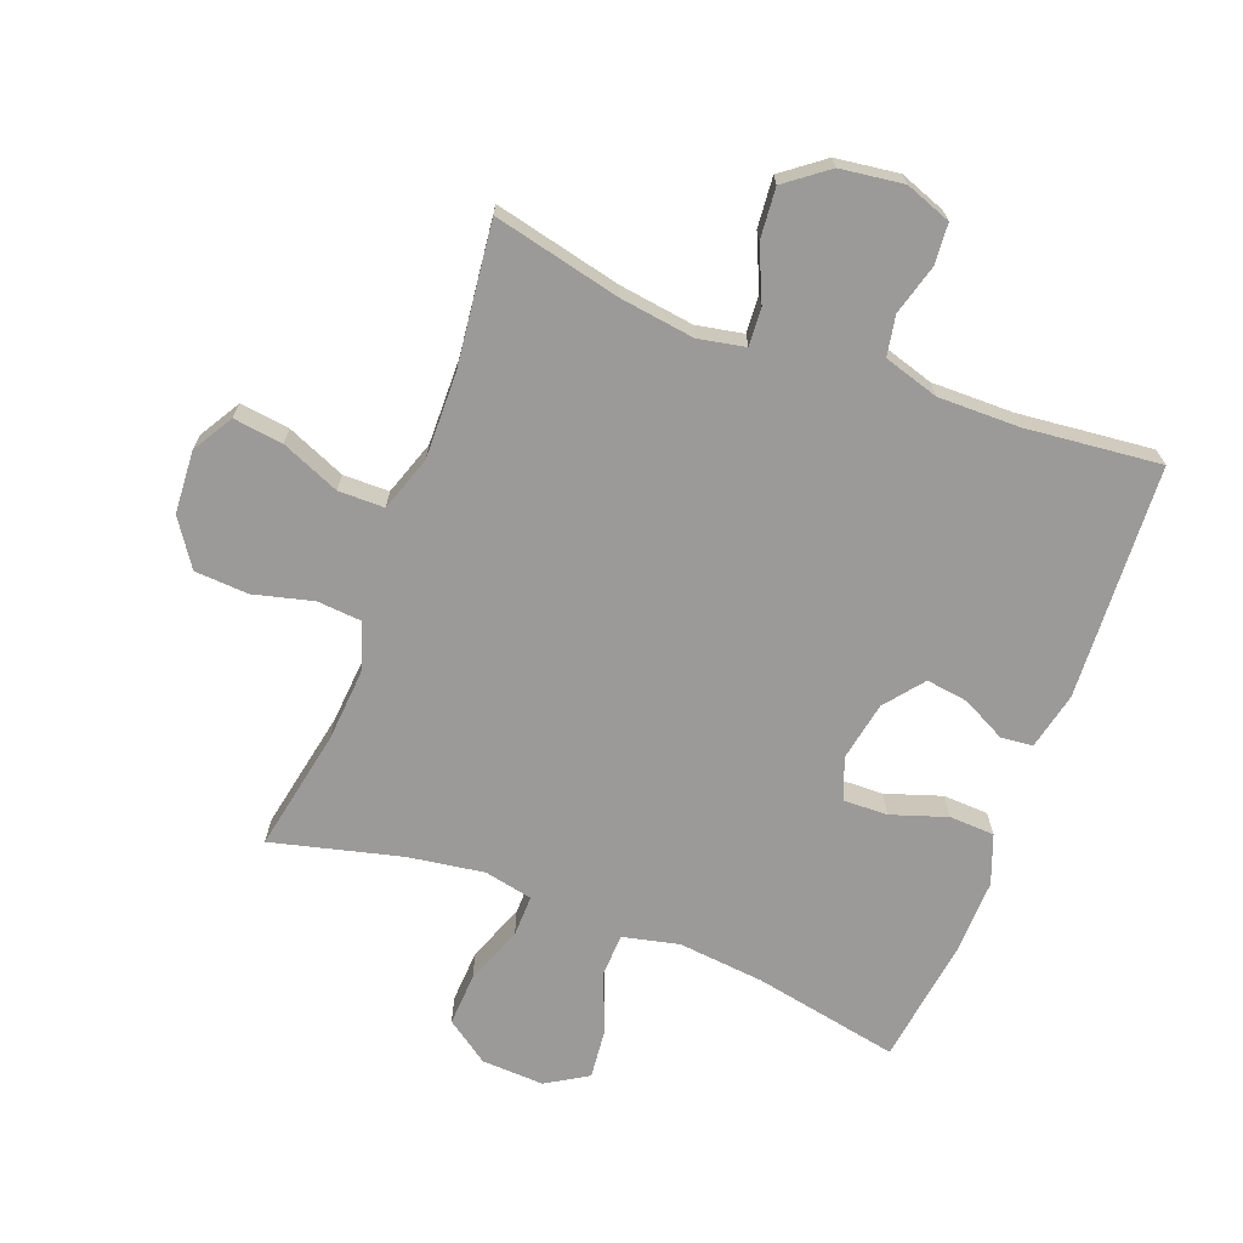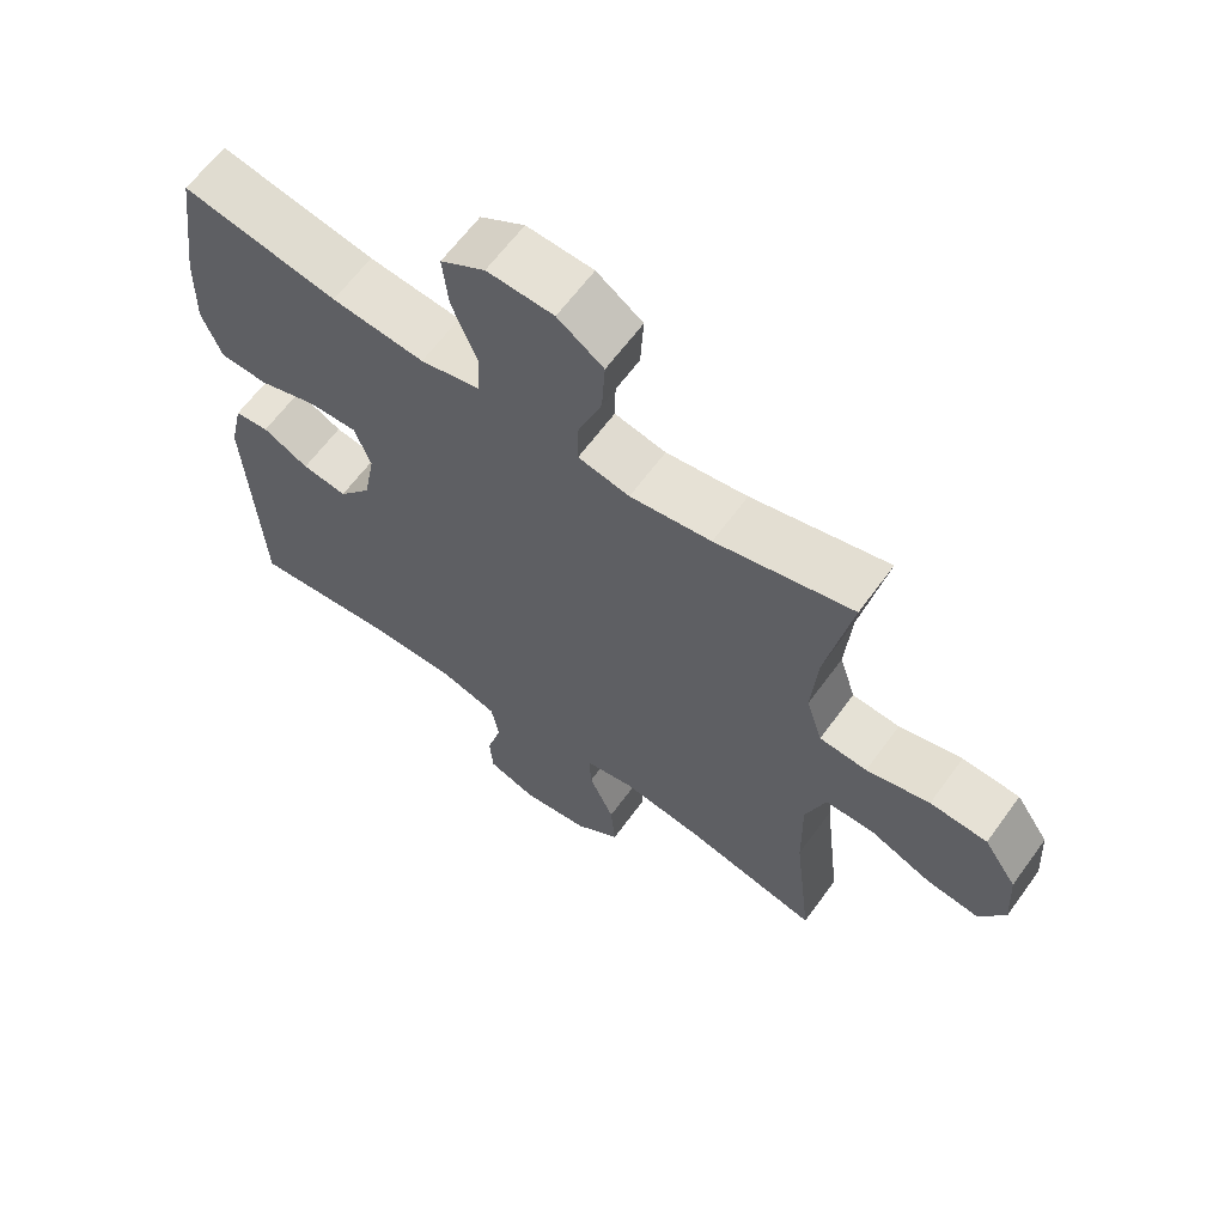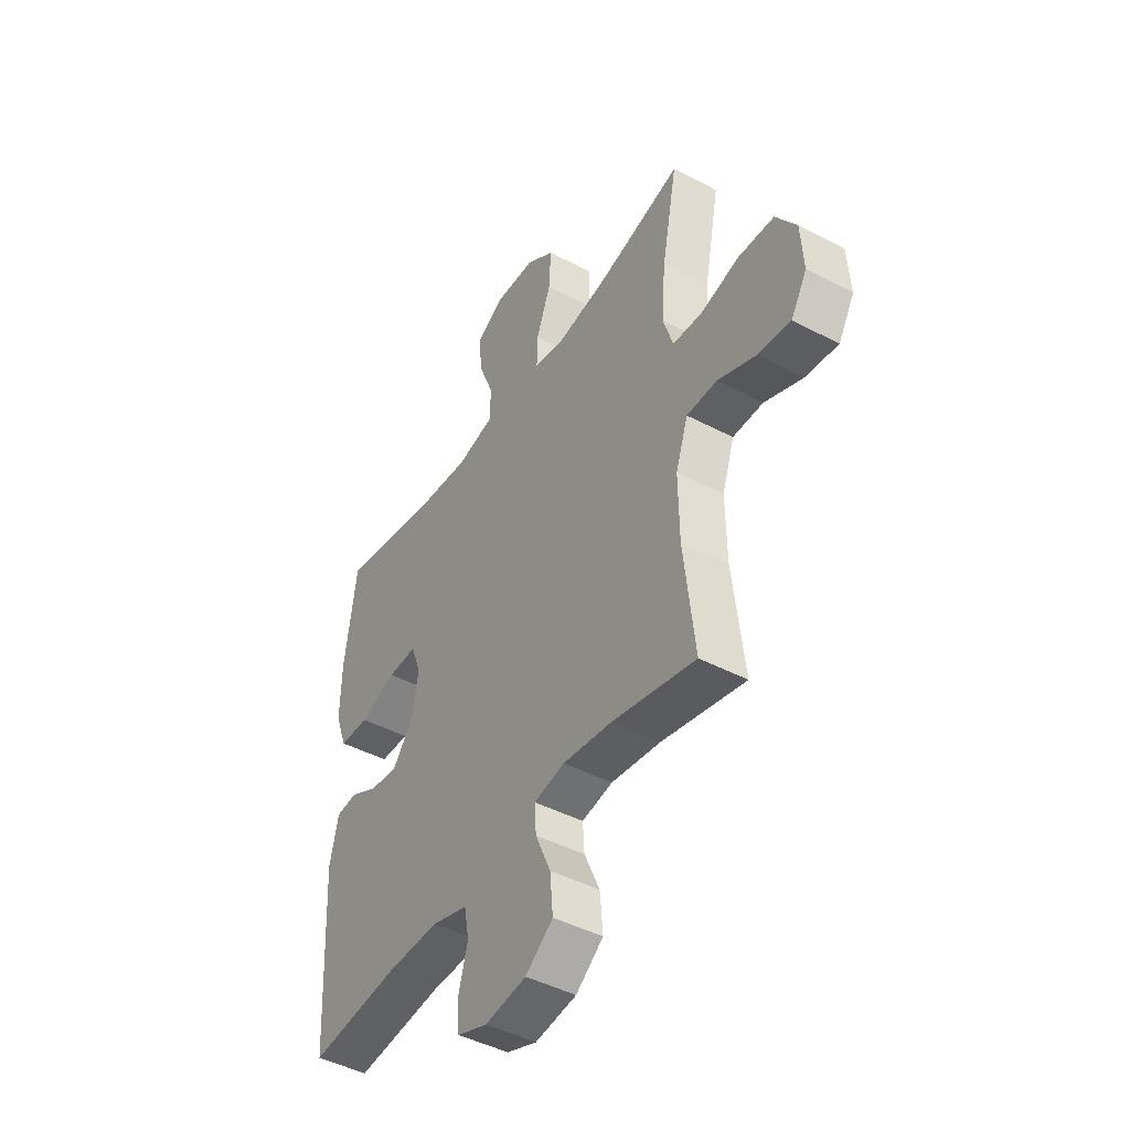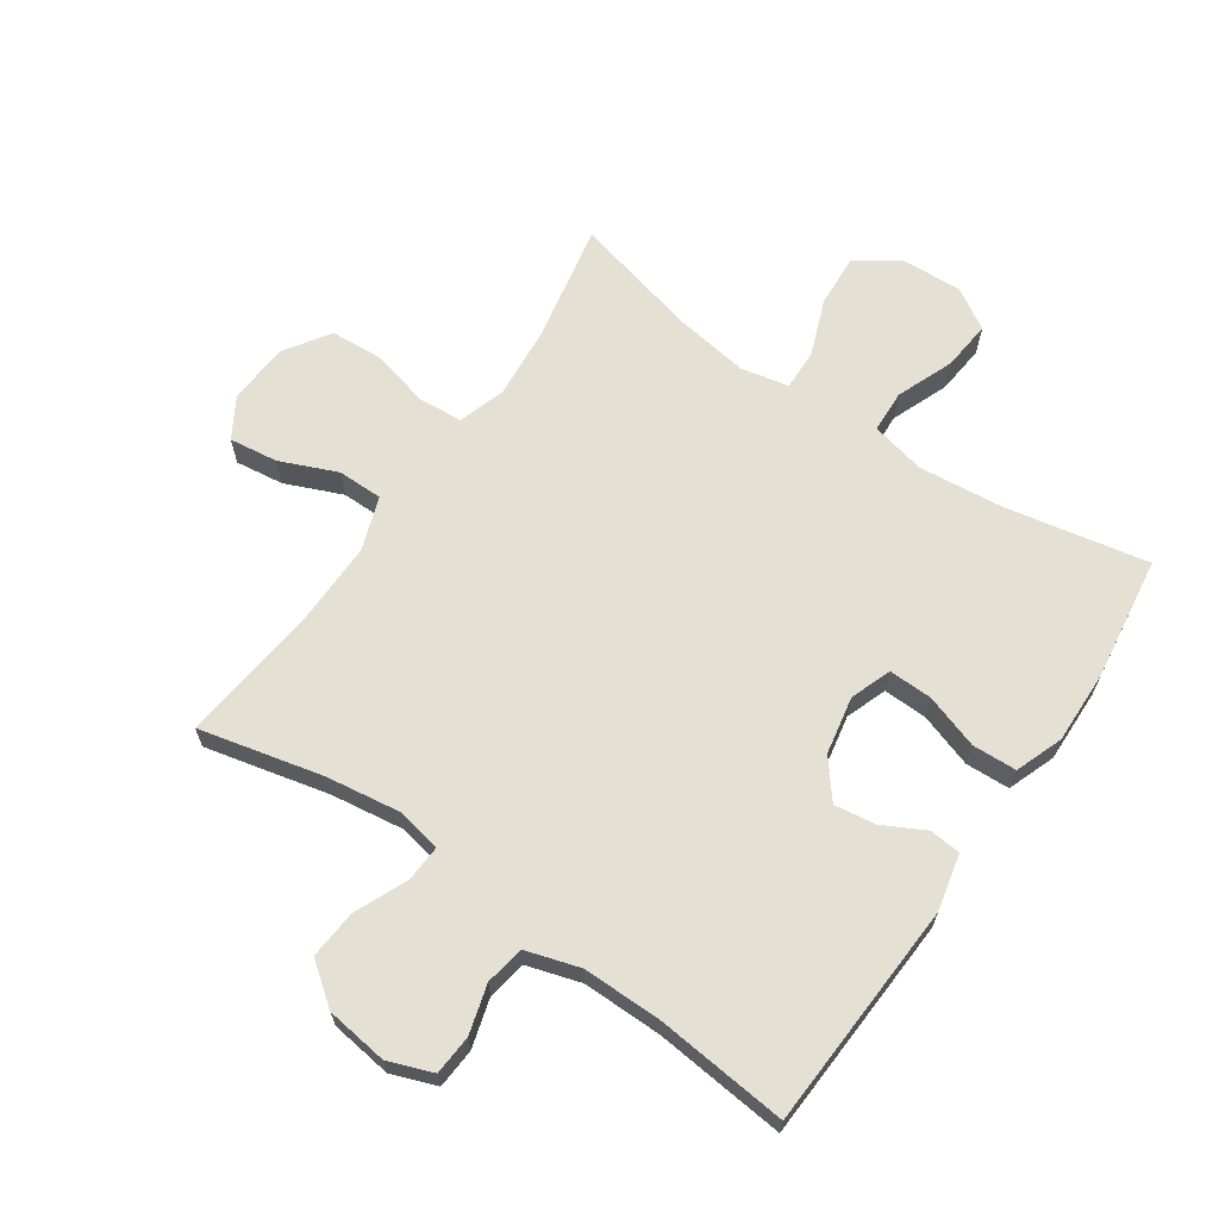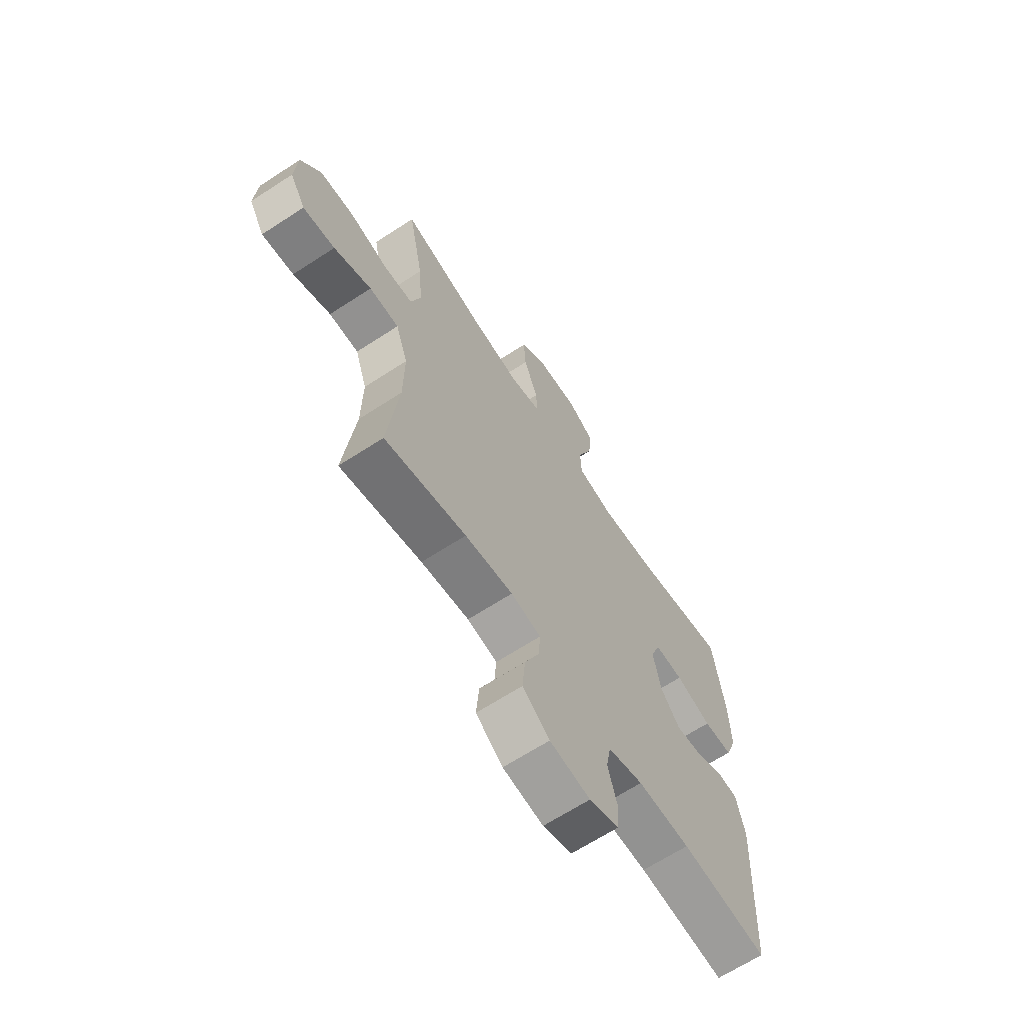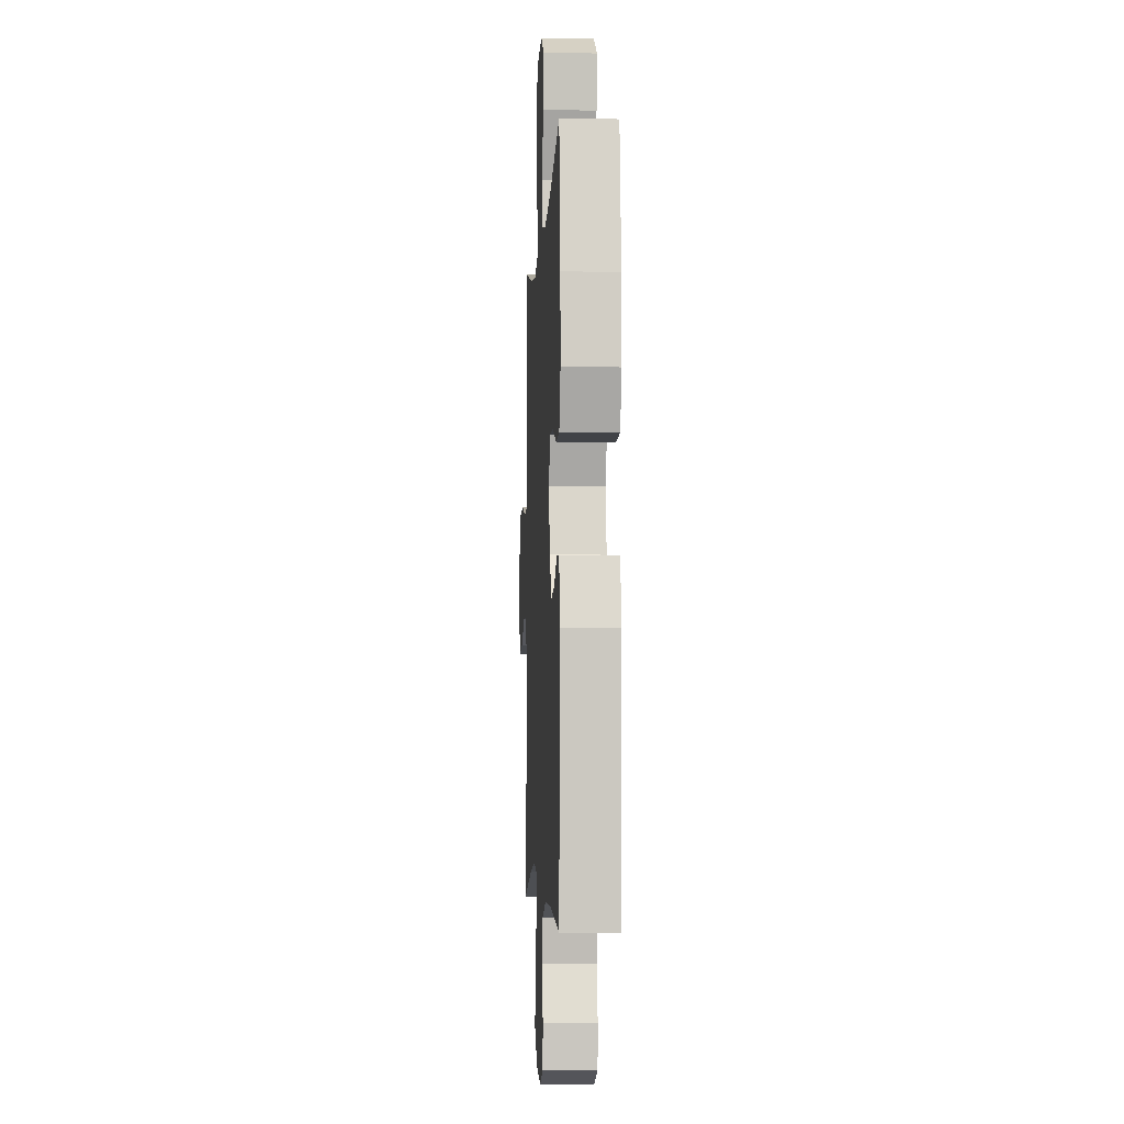
<metadata>
{"format":"obj","ext":"obj","renderer":"f3d","projection":"perspective","resolution":1024,"background":"white","views":[{"elev":-69.3,"azim":159.3,"up":"+Y"},{"elev":63.3,"azim":36.0,"up":"+Z"},{"elev":-45.0,"azim":58.6,"up":"+Z"},{"elev":66.0,"azim":-145.6,"up":"+Y"},{"elev":-65.9,"azim":123.2,"up":"+Z"},{"elev":-4.8,"azim":-93.1,"up":"+Z"}]}
</metadata>
<code>
o path6078
v -0.5646 0.0375 0.307
v -0.5675 0.0375 0.1889
v -0.5389 0.0375 0.1123
v -0.4678 0.0375 0.1092
v -0.3798 0.0375 0.1382
v -0.31 0.0375 0.14
v -0.2856 0.0375 0.07472
v -0.3032 0.0375 -0.01806
v -0.3514 0.0375 -0.07895
v -0.4179 0.0375 -0.06943
v -0.4856 0.0375 -0.03431
v -0.5361 0.0375 -0.03924
v -0.5564 0.0375 -0.1293
v -0.537 0.0375 -0.4969
v -0.3249 0.0375 -0.4754
v -0.1967 0.0375 -0.4745
v -0.1101 0.0375 -0.501
v -0.09871 0.0375 -0.5641
v -0.1209 0.0375 -0.6425
v -0.1161 0.0375 -0.7069
v -0.04408 0.0375 -0.7336
v 0.05506 0.0375 -0.7203
v 0.1211 0.0375 -0.6703
v 0.1143 0.0375 -0.591
v 0.07739 0.0375 -0.5071
v 0.07367 0.0375 -0.4478
v 0.1472 0.0375 -0.4336
v 0.2652 0.0375 -0.4503
v 0.4649 0.0375 -0.4969
v 0.4387 0.0375 -0.271
v 0.4367 0.0375 -0.1366
v 0.4662 0.0375 -0.0508
v 0.5386 0.0375 -0.05049
v 0.6301 0.0375 -0.08922
v 0.7083 0.0375 -0.09962
v 0.7463 0.0375 -0.03571
v 0.7402 0.0375 0.06297
v 0.6913 0.0375 0.1355
v 0.6065 0.0375 0.1408
v 0.5127 0.0375 0.1172
v 0.4423 0.0375 0.1229
v 0.4183 0.0375 0.1984
v 0.4275 0.0375 0.3132
v 0.4649 0.0375 0.5048
v 0.2619 0.0375 0.4543
v 0.1416 0.0375 0.4364
v 0.06553 0.0375 0.4525
v 0.06688 0.0375 0.5178
v 0.1015 0.0375 0.6088
v 0.1062 0.0375 0.692
v 0.03837 0.0375 0.7395
v -0.05984 0.0375 0.7443
v -0.1255 0.0375 0.7046
v -0.1172 0.0375 0.6249
v -0.08077 0.0375 0.5337
v -0.08343 0.0375 0.4657
v -0.1717 0.0375 0.4458
v -0.3082 0.0375 0.4598
v -0.537 0.0375 0.5048
v -0.5646 -0.0375 0.307
v -0.5675 -0.0375 0.1889
v -0.5389 -0.0375 0.1123
v -0.4678 -0.0375 0.1092
v -0.3798 -0.0375 0.1382
v -0.31 -0.0375 0.14
v -0.2856 -0.0375 0.07472
v -0.3032 -0.0375 -0.01806
v -0.3514 -0.0375 -0.07895
v -0.4179 -0.0375 -0.06943
v -0.4856 -0.0375 -0.03431
v -0.5361 -0.0375 -0.03924
v -0.5564 -0.0375 -0.1293
v -0.537 -0.0375 -0.4969
v -0.3249 -0.0375 -0.4754
v -0.1967 -0.0375 -0.4745
v -0.1101 -0.0375 -0.501
v -0.09871 -0.0375 -0.5641
v -0.1209 -0.0375 -0.6425
v -0.1161 -0.0375 -0.7069
v -0.04408 -0.0375 -0.7336
v 0.05506 -0.0375 -0.7203
v 0.1211 -0.0375 -0.6703
v 0.1143 -0.0375 -0.591
v 0.07739 -0.0375 -0.5071
v 0.07367 -0.0375 -0.4478
v 0.1472 -0.0375 -0.4336
v 0.2652 -0.0375 -0.4503
v 0.4649 -0.0375 -0.4969
v 0.4387 -0.0375 -0.271
v 0.4367 -0.0375 -0.1366
v 0.4662 -0.0375 -0.0508
v 0.5386 -0.0375 -0.05049
v 0.6301 -0.0375 -0.08922
v 0.7083 -0.0375 -0.09962
v 0.7463 -0.0375 -0.03571
v 0.7402 -0.0375 0.06297
v 0.6913 -0.0375 0.1355
v 0.6065 -0.0375 0.1408
v 0.5127 -0.0375 0.1172
v 0.4423 -0.0375 0.1229
v 0.4183 -0.0375 0.1984
v 0.4275 -0.0375 0.3132
v 0.4649 -0.0375 0.5048
v 0.2619 -0.0375 0.4543
v 0.1416 -0.0375 0.4364
v 0.06553 -0.0375 0.4525
v 0.06688 -0.0375 0.5178
v 0.1015 -0.0375 0.6088
v 0.1062 -0.0375 0.692
v 0.03837 -0.0375 0.7395
v -0.05984 -0.0375 0.7443
v -0.1255 -0.0375 0.7046
v -0.1172 -0.0375 0.6249
v -0.08077 -0.0375 0.5337
v -0.08343 -0.0375 0.4657
v -0.1717 -0.0375 0.4458
v -0.3082 -0.0375 0.4598
v -0.537 -0.0375 0.5048
v 0.03837 0.0375 0.7395
v -0.05984 0.0375 0.7443
v -0.1255 0.0375 0.7046
v -0.1255 0.0375 0.7046
v 0.1062 0.0375 0.692
v -0.1172 0.0375 0.6249
v 0.1015 0.0375 0.6088
v -0.08077 0.0375 0.5337
v 0.06688 0.0375 0.5178
v -0.08343 0.0375 0.4657
v -0.08343 0.0375 0.4657
v 0.06553 0.0375 0.4525
v 0.06553 0.0375 0.4525
v -0.3082 0.0375 0.4598
v -0.537 0.0375 0.5048
v -0.537 0.0375 0.5048
v 0.4649 0.0375 0.5048
v 0.4649 0.0375 0.5048
v 0.2619 0.0375 0.4543
v -0.1717 0.0375 0.4458
v 0.1416 0.0375 0.4364
v 0.4275 0.0375 0.3132
v -0.5646 0.0375 0.307
v 0.4183 0.0375 0.1984
v -0.5675 0.0375 0.1889
v 0.4423 0.0375 0.1229
v 0.4423 0.0375 0.1229
v -0.3798 0.0375 0.1382
v -0.31 0.0375 0.14
v -0.31 0.0375 0.14
v -0.5389 0.0375 0.1123
v -0.5389 0.0375 0.1123
v 0.6913 0.0375 0.1355
v 0.6065 0.0375 0.1408
v 0.5127 0.0375 0.1172
v -0.2856 0.0375 0.07472
v -0.4678 0.0375 0.1092
v 0.7402 0.0375 0.06297
v -0.3032 0.0375 -0.01806
v 0.7463 0.0375 -0.03571
v -0.3514 0.0375 -0.07895
v -0.4179 0.0375 -0.06943
v -0.4856 0.0375 -0.03431
v -0.5361 0.0375 -0.03924
v -0.5361 0.0375 -0.03924
v 0.7083 0.0375 -0.09962
v 0.7083 0.0375 -0.09962
v 0.4662 0.0375 -0.0508
v 0.4662 0.0375 -0.0508
v 0.5386 0.0375 -0.05049
v -0.5564 0.0375 -0.1293
v 0.6301 0.0375 -0.08922
v 0.4367 0.0375 -0.1366
v 0.4387 0.0375 -0.271
v 0.4649 0.0375 -0.4969
v 0.4649 0.0375 -0.4969
v 0.2652 0.0375 -0.4503
v 0.1472 0.0375 -0.4336
v 0.07367 0.0375 -0.4478
v 0.07367 0.0375 -0.4478
v 0.07739 0.0375 -0.5071
v -0.3249 0.0375 -0.4754
v -0.1967 0.0375 -0.4745
v -0.537 0.0375 -0.4969
v -0.537 0.0375 -0.4969
v -0.1101 0.0375 -0.501
v -0.1101 0.0375 -0.501
v -0.09871 0.0375 -0.5641
v 0.1143 0.0375 -0.591
v -0.1209 0.0375 -0.6425
v 0.1211 0.0375 -0.6703
v -0.1161 0.0375 -0.7069
v -0.1161 0.0375 -0.7069
v 0.05506 0.0375 -0.7203
v -0.04408 0.0375 -0.7336
v 0.03837 -0.0375 0.7395
v -0.05984 -0.0375 0.7443
v -0.1255 -0.0375 0.7046
v -0.1255 -0.0375 0.7046
v 0.1062 -0.0375 0.692
v -0.1172 -0.0375 0.6249
v 0.1015 -0.0375 0.6088
v -0.08077 -0.0375 0.5337
v 0.06688 -0.0375 0.5178
v -0.08343 -0.0375 0.4657
v -0.08343 -0.0375 0.4657
v 0.06553 -0.0375 0.4525
v 0.06553 -0.0375 0.4525
v -0.3082 -0.0375 0.4598
v -0.537 -0.0375 0.5048
v -0.537 -0.0375 0.5048
v 0.4649 -0.0375 0.5048
v 0.4649 -0.0375 0.5048
v 0.2619 -0.0375 0.4543
v -0.1717 -0.0375 0.4458
v 0.1416 -0.0375 0.4364
v 0.4275 -0.0375 0.3132
v -0.5646 -0.0375 0.307
v 0.4183 -0.0375 0.1984
v -0.5675 -0.0375 0.1889
v 0.4423 -0.0375 0.1229
v 0.4423 -0.0375 0.1229
v -0.3798 -0.0375 0.1382
v -0.31 -0.0375 0.14
v -0.31 -0.0375 0.14
v -0.5389 -0.0375 0.1123
v -0.5389 -0.0375 0.1123
v 0.6913 -0.0375 0.1355
v 0.6065 -0.0375 0.1408
v 0.5127 -0.0375 0.1172
v -0.2856 -0.0375 0.07472
v -0.4678 -0.0375 0.1092
v 0.7402 -0.0375 0.06297
v -0.3032 -0.0375 -0.01806
v 0.7463 -0.0375 -0.03571
v -0.3514 -0.0375 -0.07895
v -0.4179 -0.0375 -0.06943
v -0.4856 -0.0375 -0.03431
v -0.5361 -0.0375 -0.03924
v -0.5361 -0.0375 -0.03924
v 0.7083 -0.0375 -0.09962
v 0.7083 -0.0375 -0.09962
v 0.4662 -0.0375 -0.0508
v 0.4662 -0.0375 -0.0508
v 0.5386 -0.0375 -0.05049
v -0.5564 -0.0375 -0.1293
v 0.6301 -0.0375 -0.08922
v 0.4367 -0.0375 -0.1366
v 0.4387 -0.0375 -0.271
v 0.4649 -0.0375 -0.4969
v 0.4649 -0.0375 -0.4969
v 0.2652 -0.0375 -0.4503
v 0.1472 -0.0375 -0.4336
v 0.07367 -0.0375 -0.4478
v 0.07367 -0.0375 -0.4478
v 0.07739 -0.0375 -0.5071
v -0.3249 -0.0375 -0.4754
v -0.1967 -0.0375 -0.4745
v -0.537 -0.0375 -0.4969
v -0.537 -0.0375 -0.4969
v -0.1101 -0.0375 -0.501
v -0.1101 -0.0375 -0.501
v -0.09871 -0.0375 -0.5641
v 0.1143 -0.0375 -0.591
v -0.1209 -0.0375 -0.6425
v 0.1211 -0.0375 -0.6703
v -0.1161 -0.0375 -0.7069
v -0.1161 -0.0375 -0.7069
v 0.05506 -0.0375 -0.7203
v -0.04408 -0.0375 -0.7336
f 235 236 244
f 244 234 235
f 246 251 247
f 224 230 218
f 221 222 207
f 217 229 219
f 194 199 200
f 241 243 228
f 201 200 199
f 214 229 217
f 232 234 256
f 216 207 208
f 212 217 215
f 207 222 213
f 203 229 205
f 219 241 228
f 221 218 230
f 231 245 233
f 256 234 255
f 229 232 246
f 254 261 262
f 252 259 254
f 212 215 210
f 218 221 216
f 255 244 257
f 251 232 252
f 261 263 268
f 202 201 203
f 231 227 245
f 214 217 212
f 205 229 214
f 262 267 264
f 213 222 203
f 232 256 252
f 216 221 207
f 247 250 248
f 196 199 195
f 202 203 205
f 244 236 237
f 198 194 200
f 195 199 194
f 219 229 246
f 219 246 241
f 252 256 259
f 200 201 202
f 255 234 244
f 259 261 254
f 233 245 239
f 267 261 268
f 268 263 265
f 243 245 227
f 232 251 246
f 227 231 226
f 262 261 267
f 203 222 229
f 247 251 250
f 228 243 227
f 51 52 111 110
f 52 122 197 111
f 50 51 110 109
f 53 54 113 112
f 49 50 109 108
f 54 55 114 113
f 48 49 108 107
f 55 129 204 114
f 131 48 107 206
f 58 134 209 117
f 136 45 104 211
f 56 57 116 115
f 57 58 117 116
f 45 46 105 104
f 46 47 106 105
f 43 44 103 102
f 59 1 60 118
f 42 43 102 101
f 1 2 61 60
f 145 42 101 220
f 5 148 223 64
f 2 150 225 61
f 38 39 98 97
f 39 40 99 98
f 6 7 66 65
f 4 5 64 63
f 3 4 63 62
f 37 38 97 96
f 40 41 100 99
f 7 8 67 66
f 36 37 96 95
f 8 9 68 67
f 10 11 70 69
f 11 163 238 70
f 165 36 95 240
f 167 33 92 242
f 12 13 72 71
f 34 35 94 93
f 33 34 93 92
f 31 32 91 90
f 9 10 69 68
f 30 31 90 89
f 174 30 89 249
f 28 29 88 87
f 27 28 87 86
f 178 27 86 253
f 25 26 85 84
f 15 16 75 74
f 183 15 74 258
f 13 14 73 72
f 16 185 260 75
f 17 18 77 76
f 24 25 84 83
f 18 19 78 77
f 23 24 83 82
f 19 191 266 78
f 22 23 82 81
f 21 22 81 80
f 20 21 80 79
f 160 169 161
f 169 160 159
f 171 172 176
f 149 143 155
f 146 132 147
f 142 144 154
f 119 125 124
f 166 153 168
f 126 124 125
f 139 142 154
f 157 181 159
f 141 133 132
f 137 140 142
f 132 138 147
f 128 130 154
f 144 153 166
f 146 155 143
f 156 158 170
f 181 180 159
f 154 171 157
f 179 187 186
f 177 179 184
f 137 135 140
f 143 141 146
f 180 182 169
f 176 177 157
f 186 193 188
f 127 128 126
f 156 170 152
f 139 137 142
f 130 139 154
f 187 189 192
f 138 128 147
f 157 177 181
f 141 132 146
f 172 173 175
f 121 120 124
f 127 130 128
f 169 162 161
f 123 125 119
f 120 119 124
f 144 171 154
f 144 166 171
f 177 184 181
f 125 127 126
f 180 169 159
f 184 179 186
f 158 164 170
f 192 193 186
f 193 190 188
f 168 152 170
f 157 171 176
f 152 151 156
f 187 192 186
f 128 154 147
f 172 175 176
f 153 152 168

</code>
